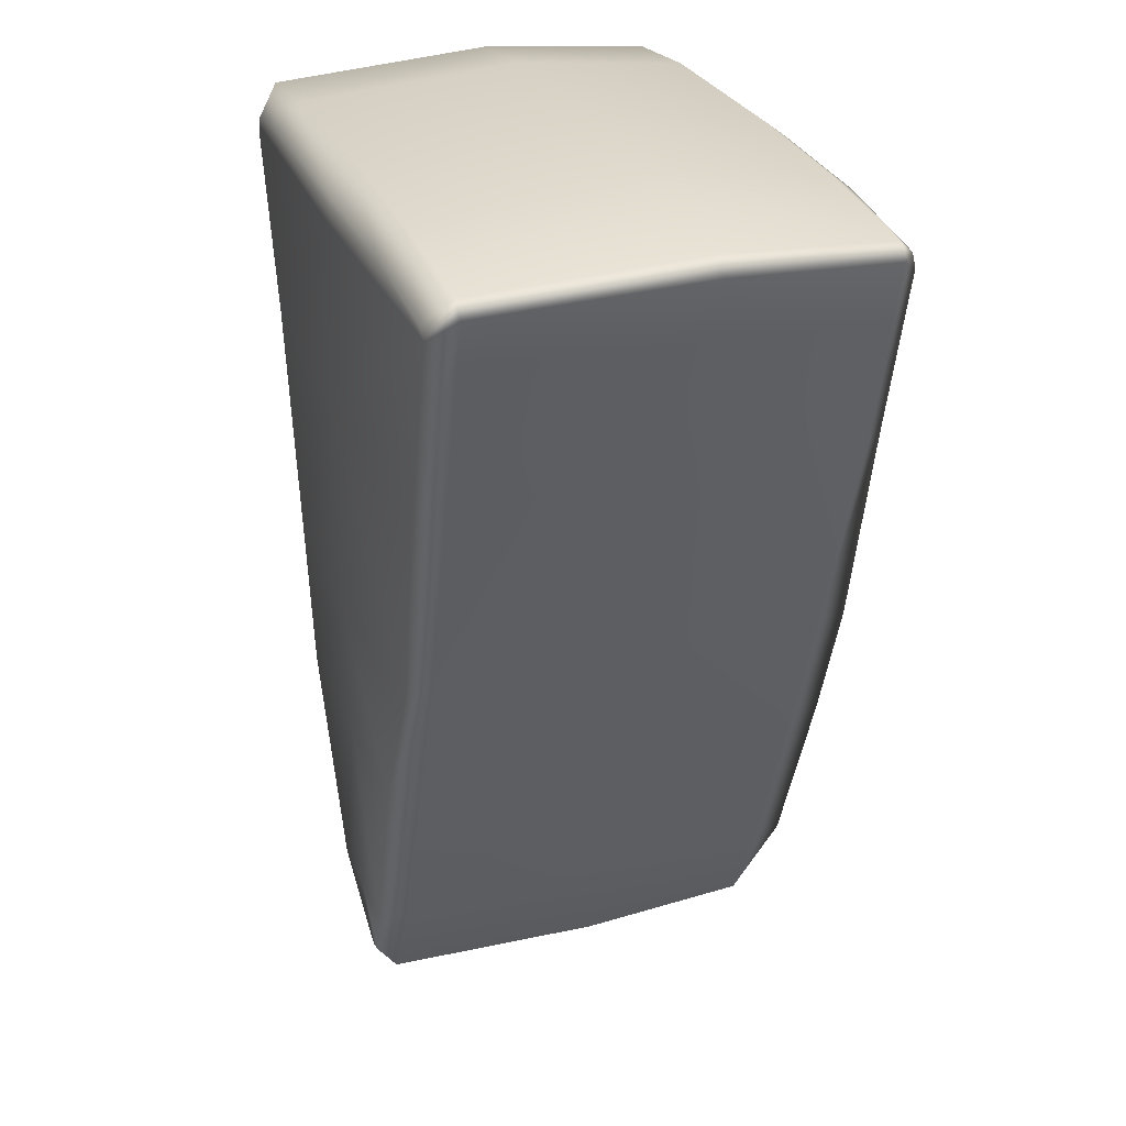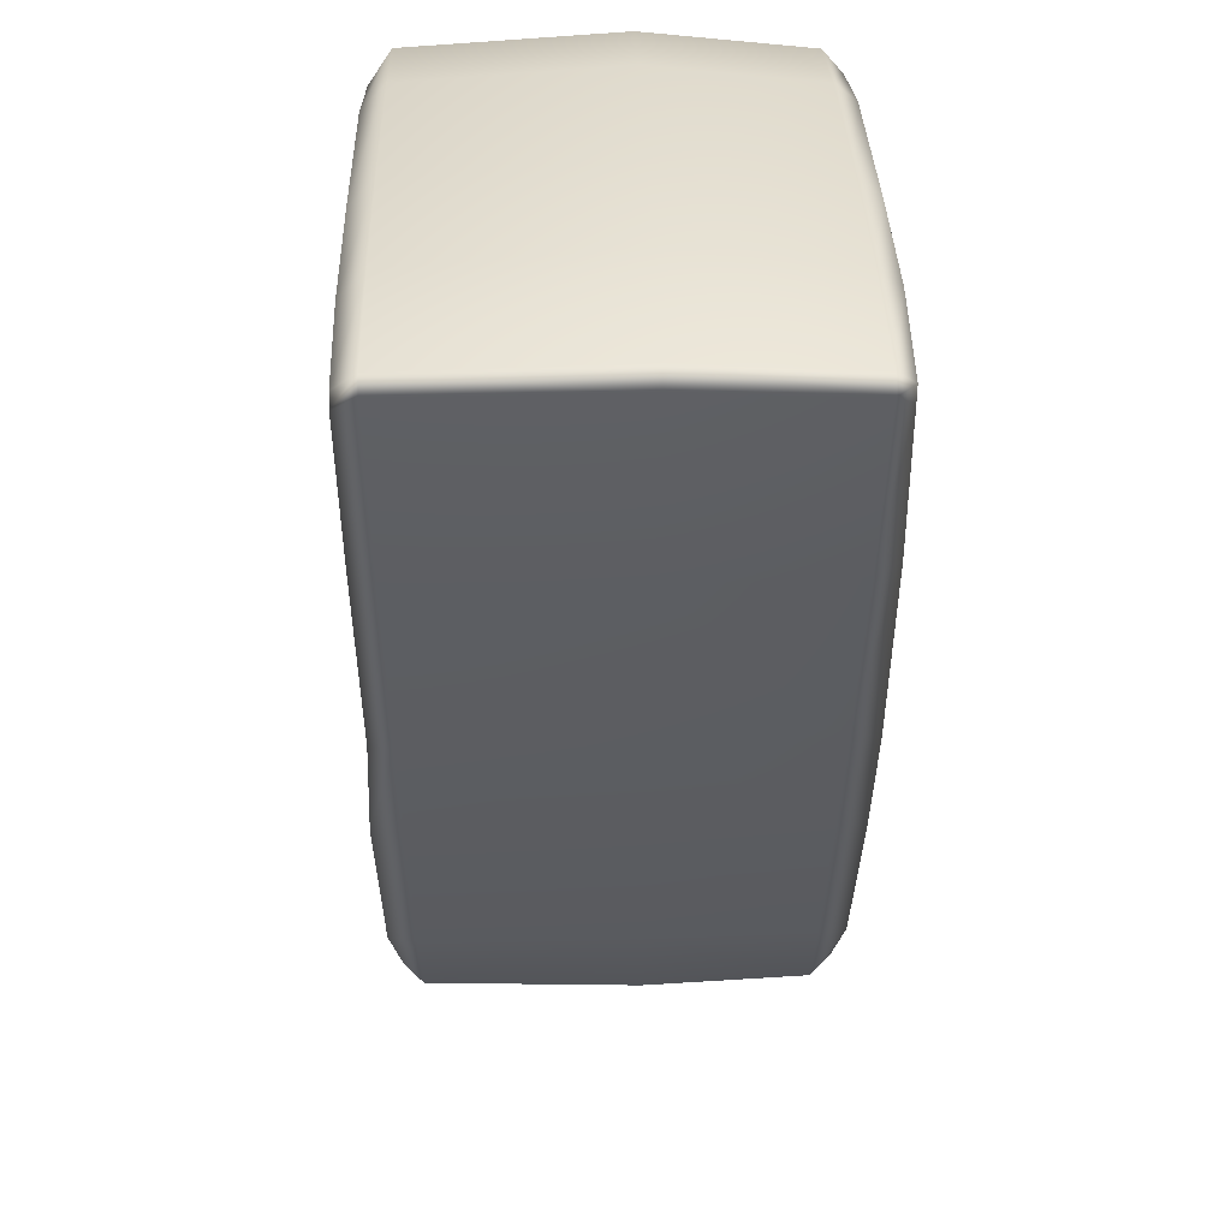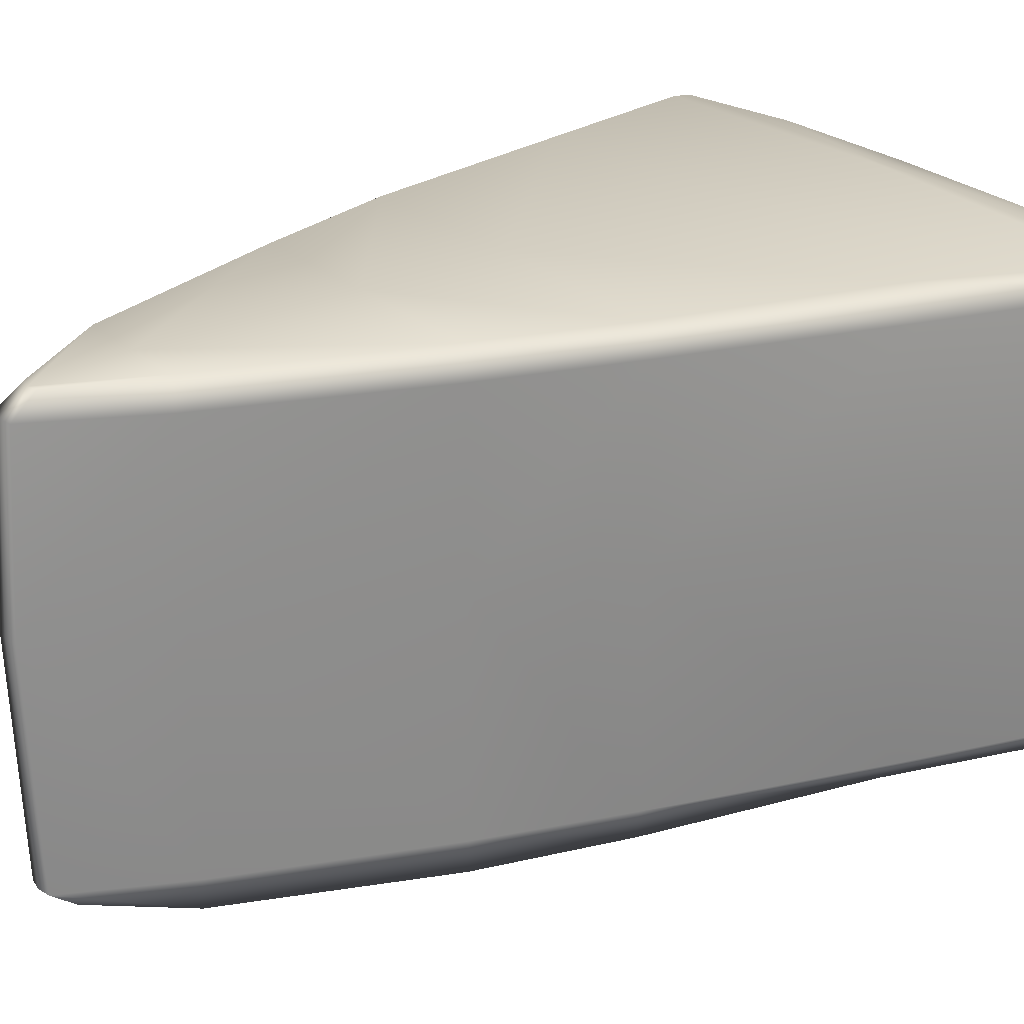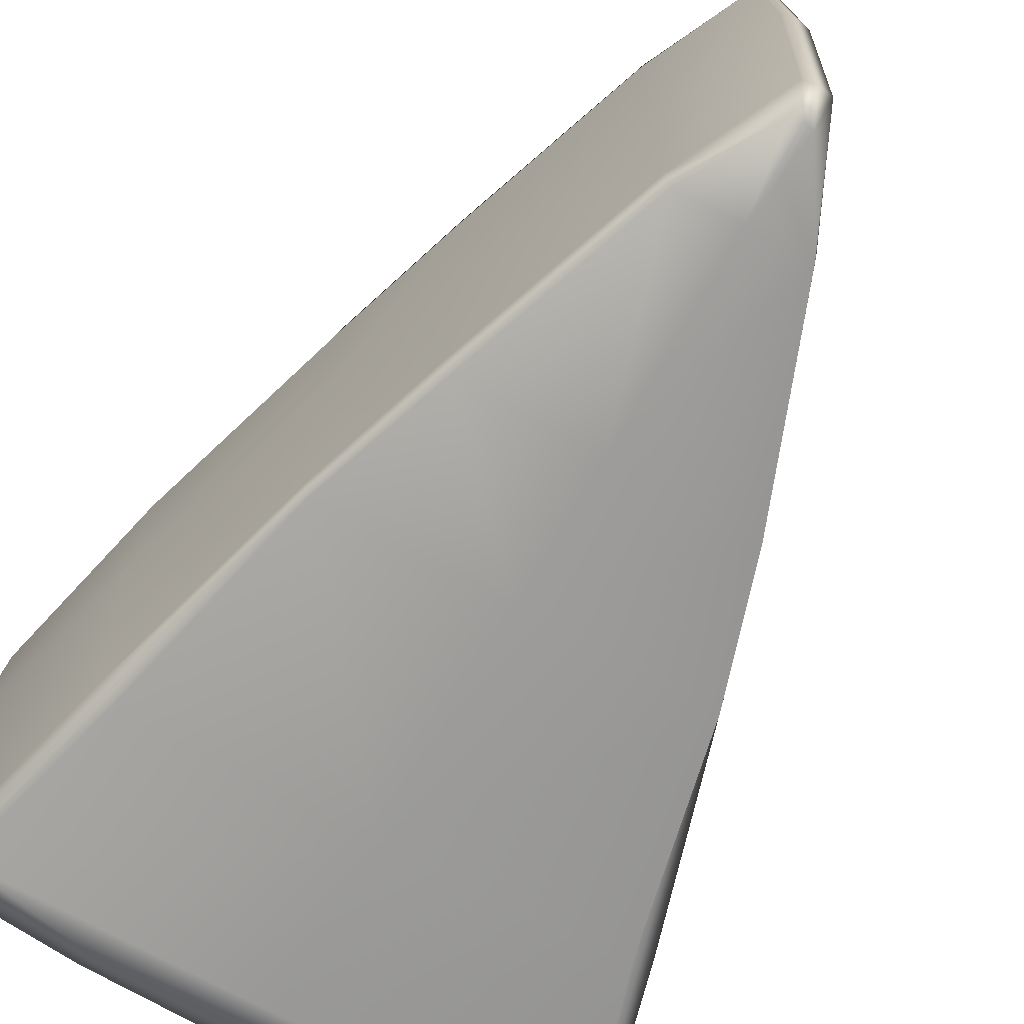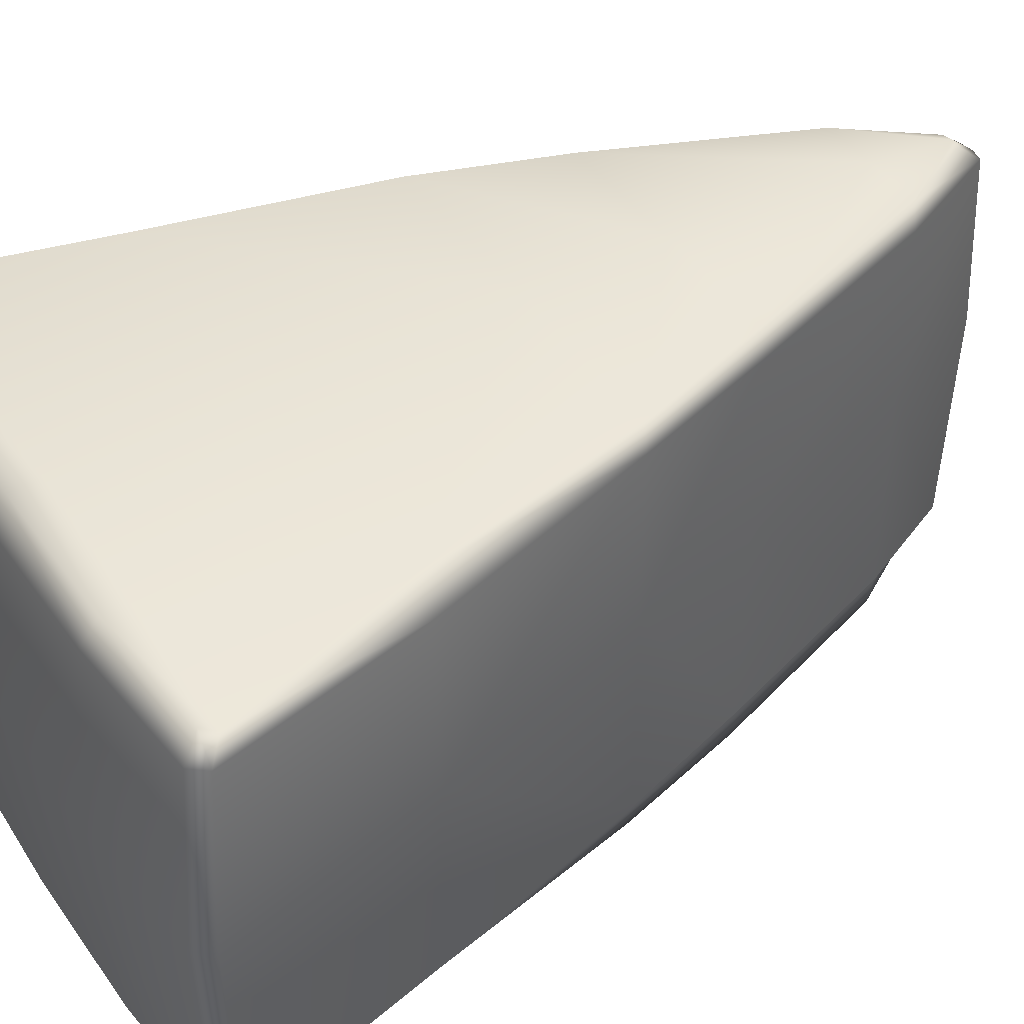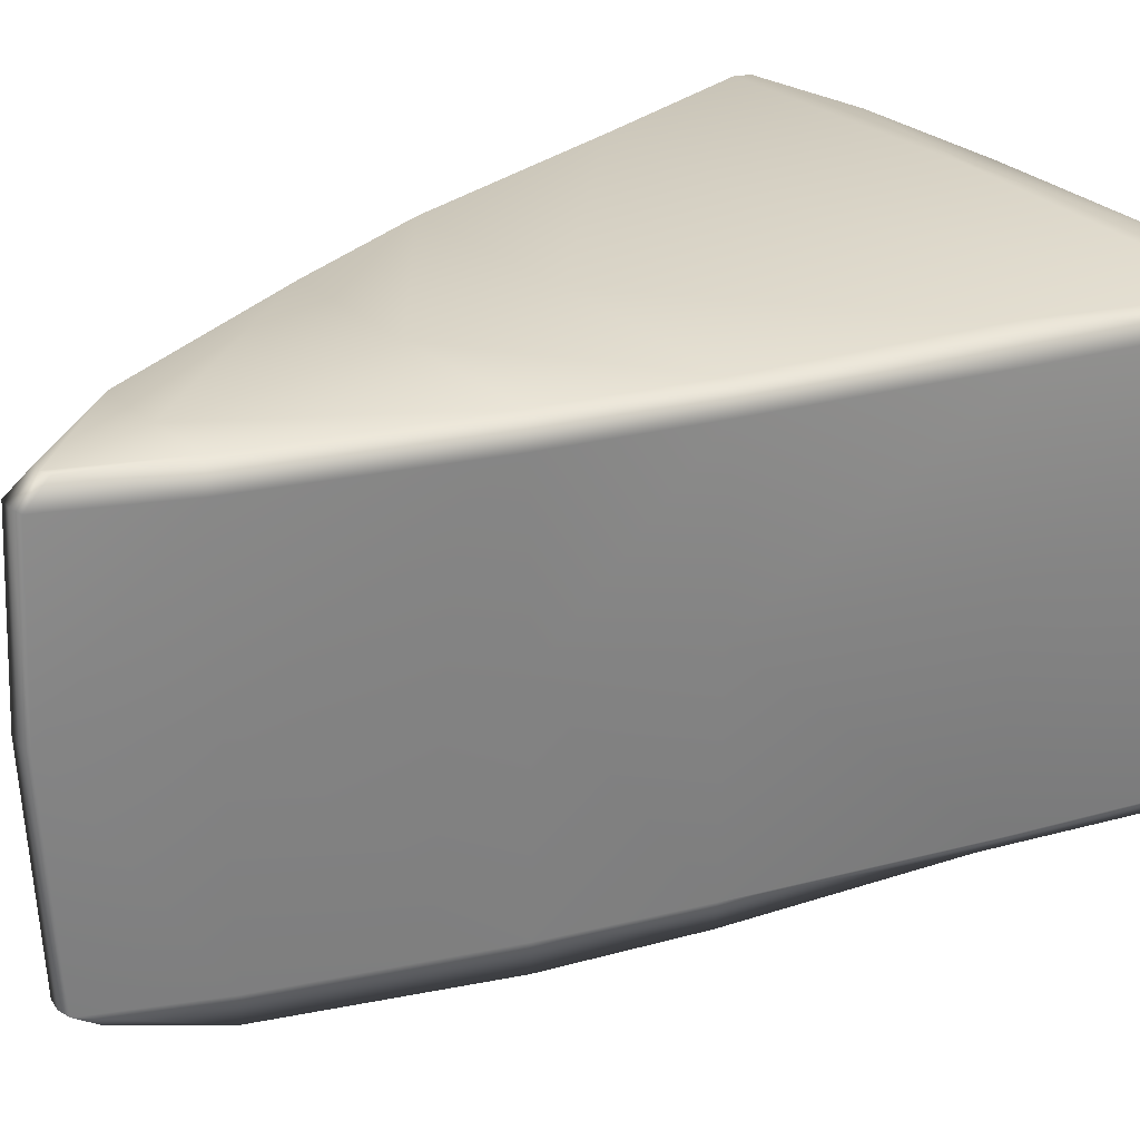
<metadata>
{"format":"obj","ext":"obj","renderer":"f3d","projection":"perspective","resolution":1024,"background":"white","views":[{"elev":29.6,"azim":69.7,"up":"+Z"},{"elev":36.1,"azim":88.4,"up":"+Z"},{"elev":25.3,"azim":-126.2,"up":"+Y"},{"elev":-70.0,"azim":150.8,"up":"+Y"},{"elev":42.6,"azim":58.8,"up":"+Y"},{"elev":29.0,"azim":-128.1,"up":"+Y"}]}
</metadata>
<code>
g Feature_Block_Wedge_Vanilla_MEDIUM_Col
v 0.3967 2.954 -2.225
v 0.07731 2.902 -2.764
v 0.09759 2.777 -2.92
v 0.4245 2.771 -2.235
v 0.8525 2.965 -0.9373
v 0.4245 1.66 -2.235
v 0.09759 1.66 -2.982
v 0.09759 0.2295 -2.921
v 0.8807 2.771 -0.9465
v 1.142 2.959 -0.06184
v 0.4245 0.2295 -2.235
v 0.07731 0.1027 -2.761
v 0.8807 1.66 -0.9465
v 1.173 2.77 -0.06184
v 1.472 2.942 1.376
v 1.173 1.66 -0.06185
v 0.8807 0.2295 -0.9465
v 0.3967 0.03979 -2.225
v 1.616 2.771 1.368
v 1.829 2.884 2.538
v 1.646 1.66 1.368
v 1.173 0.2302 -0.06185
v 1.919 2.771 2.629
v 1.77 2.894 2.614
v 2 1.66 2.723
v 1.843 2.771 2.727
v 0.9619 2.919 2.694
v 0.004877 0.03979 -2.235
v 0.007544 0.1027 -2.778
v -0.05525 0.1027 -2.762
v -0.3727 0.03979 -2.225
v 0.008842 0.02544 -0.9465
v -0.8649 0.02544 -0.9374
v 0.8525 0.02544 -0.9373
v 0.01054 0.008589 -0.06185
v -1.152 0.05473 -0.05365
v 1.142 0.07396 -0.06185
v 0.009945 0.001689 1.368
v -1.474 0.07091 1.368
v 1.575 0.2295 1.368
v 1.475 0.06706 1.376
v 0.006323 0.05314 2.501
v -1.814 0.08191 2.492
v 1.909 0.2295 2.66
v 1.768 0.07422 2.508
v 1.832 0.2295 2.758
v -1.237 0.06436 2.665
v -1.767 0.08191 2.59
v -1.902 0.2295 2.764
v -1.239 0.2295 2.84
v -1.939 1.66 2.837
v 0.005874 0.06436 2.688
v 0.9619 0.06436 2.663
v 0.005965 0.2295 2.864
v -1.239 1.66 2.934
v 1.709 0.07422 2.584
v 0.9634 0.2295 2.839
v 0.005965 1.66 2.959
v -1.239 2.771 2.809
v -1.894 2.771 2.732
v -1.776 2.898 2.621
v -1.237 2.919 2.696
v 0.005965 2.771 2.832
v 0.005874 2.919 2.719
v 0.9634 2.771 2.807
v 0.9634 1.66 2.939
v 1.901 1.66 2.825
v 0.09759 0.2295 -2.921
v 0.007544 0.1027 -2.778
v 0.07731 0.1027 -2.761
v 0.007835 0.2295 -2.937
v -0.05525 0.1027 -2.762
v 0.007836 1.66 -2.999
v 0.09759 1.66 -2.982
v -0.07495 0.2295 -2.922
v -0.3727 0.03979 -2.225
v 0.007836 2.777 -2.936
v 0.09759 2.777 -2.92
v 0.07731 2.902 -2.764
v -0.4005 0.2295 -2.235
v -0.8649 0.02544 -0.9374
v -0.07495 1.66 -2.983
v 0.007544 2.902 -2.781
v 0.3967 2.954 -2.225
v -0.8932 0.2295 -0.9465
v -1.152 0.05473 -0.05365
v -0.4005 1.66 -2.235
v -0.07495 2.777 -2.921
v -1.181 0.2295 -0.06185
v -1.474 0.07091 1.368
v -0.4005 2.771 -2.235
v -0.8932 1.66 -0.9465
v -1.614 0.23 1.368
v -1.814 0.08191 2.492
v 0.004877 2.954 -2.235
v 0.8525 2.965 -0.9373
v -0.05525 2.902 -2.765
v -0.3727 2.954 -2.225
v -0.8932 2.771 -0.9465
v -1.181 1.66 -0.06185
v -1.961 0.2295 2.64
v -1.767 0.08191 2.59
v -1.902 0.2295 2.764
v -1.939 1.66 2.837
v -0.8649 2.965 -0.9374
v -1.181 2.771 -0.06184
v -1.608 1.66 1.368
v -1.998 1.66 2.675
v -1.894 2.771 2.732
v 0.008842 2.965 -0.9465
v 1.142 2.959 -0.06184
v -1.152 2.963 -0.05365
v -1.608 2.77 1.368
v -1.954 2.771 2.609
v 0.01054 2.982 -0.06184
v 1.472 2.942 1.376
v -1.479 2.945 1.368
v -1.823 2.888 2.522
v -1.776 2.898 2.621
v -1.237 2.919 2.696
v 0.009945 2.988 1.368
v 1.829 2.884 2.538
v 0.006335 2.934 2.532
v 0.005874 2.919 2.719
v 0.9619 2.919 2.694
v 1.77 2.894 2.614
g Feature_Block_Wedge_Vanilla_MEDIUM_Col_0
f 3 2 1
f 4 3 1
f 4 1 5
f 3 4 6
f 7 3 6
f 7 6 8
f 9 4 5
f 9 5 10
f 6 11 8
f 12 8 11
f 6 4 13
f 4 9 13
f 6 13 11
f 14 9 10
f 10 15 14
f 13 9 16
f 9 14 16
f 13 17 11
f 13 16 17
f 18 12 11
f 18 11 17
f 15 19 14
f 15 20 19
f 16 14 21
f 14 19 21
f 16 22 17
f 16 21 22
f 20 23 19
f 20 24 23
f 21 19 25
f 19 23 25
f 24 26 23
f 24 27 26
f 12 18 28
f 29 12 28
f 29 28 30
f 28 31 30
f 28 32 31
f 28 18 32
f 32 33 31
f 18 34 32
f 34 18 17
f 34 17 22
f 32 35 33
f 32 34 35
f 35 36 33
f 37 34 22
f 34 37 35
f 35 38 36
f 35 37 38
f 38 39 36
f 22 40 37
f 21 40 22
f 21 25 40
f 40 41 37
f 37 41 38
f 38 42 39
f 42 43 39
f 40 44 41
f 25 44 40
f 38 41 45
f 44 45 41
f 42 38 45
f 46 44 25
f 44 46 45
f 42 47 43
f 47 48 43
f 48 47 49
f 47 50 49
f 51 49 50
f 42 52 47
f 50 47 52
f 42 45 53
f 42 53 52
f 54 50 52
f 52 53 54
f 55 51 50
f 55 50 54
f 45 56 53
f 46 56 45
f 53 56 57
f 53 57 54
f 56 46 57
f 58 54 57
f 58 55 54
f 55 59 51
f 59 60 51
f 60 59 61
f 59 62 61
f 63 59 55
f 59 63 62
f 58 63 55
f 63 64 62
f 64 63 65
f 65 63 58
f 27 64 65
f 27 65 26
f 66 58 57
f 66 65 58
f 26 65 66
f 66 57 46
f 67 26 66
f 67 66 46
f 26 67 23
f 67 46 25
f 67 25 23
f 70 69 68
f 69 71 68
f 69 72 71
f 71 73 68
f 73 74 68
f 72 75 71
f 71 75 73
f 75 72 76
f 73 77 74
f 77 78 74
f 79 78 77
f 80 75 76
f 80 76 81
f 75 82 73
f 73 82 77
f 82 75 80
f 83 79 77
f 84 79 83
f 85 80 81
f 85 81 86
f 87 82 80
f 87 80 85
f 82 88 77
f 83 77 88
f 89 85 86
f 86 90 89
f 91 88 82
f 87 91 82
f 92 87 85
f 92 85 89
f 90 93 89
f 90 94 93
f 95 84 83
f 96 84 95
f 97 83 88
f 97 88 91
f 83 97 98
f 98 97 91
f 95 83 98
f 99 91 87
f 98 91 99
f 92 99 87
f 100 92 89
f 100 89 93
f 94 101 93
f 94 102 101
f 102 103 101
f 101 103 104
f 95 98 105
f 105 98 99
f 106 99 92
f 100 106 92
f 105 99 106
f 107 100 93
f 107 93 101
f 108 101 104
f 108 107 101
f 108 104 109
f 110 95 105
f 110 96 95
f 111 96 110
f 112 105 106
f 110 105 112
f 113 106 100
f 107 113 100
f 106 113 112
f 108 114 107
f 114 108 109
f 114 113 107
f 115 111 110
f 115 110 112
f 116 111 115
f 113 117 112
f 113 114 117
f 115 112 117
f 118 114 109
f 114 118 117
f 119 118 109
f 119 120 118
f 121 116 115
f 121 115 117
f 121 117 118
f 122 116 121
f 120 123 118
f 123 121 118
f 123 122 121
f 120 124 123
f 123 124 125
f 123 125 122
f 125 126 122

</code>
